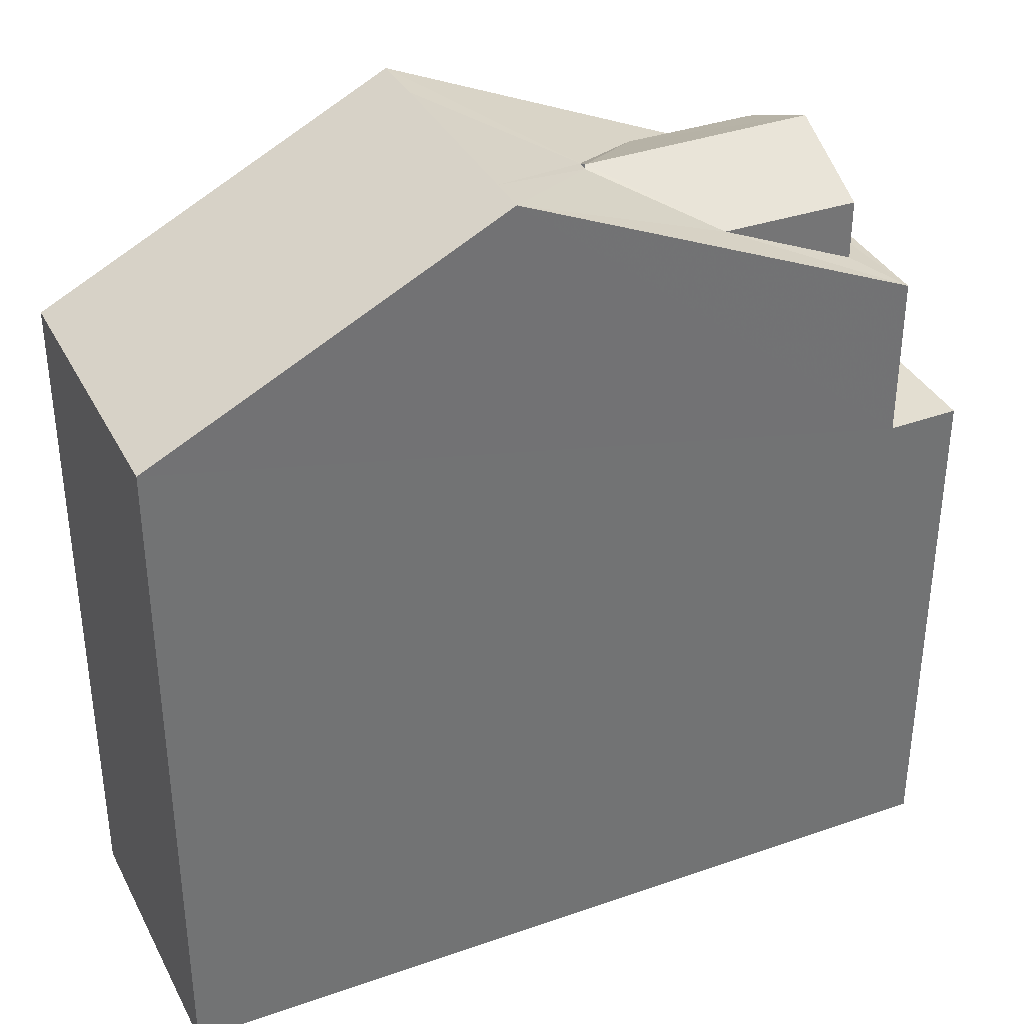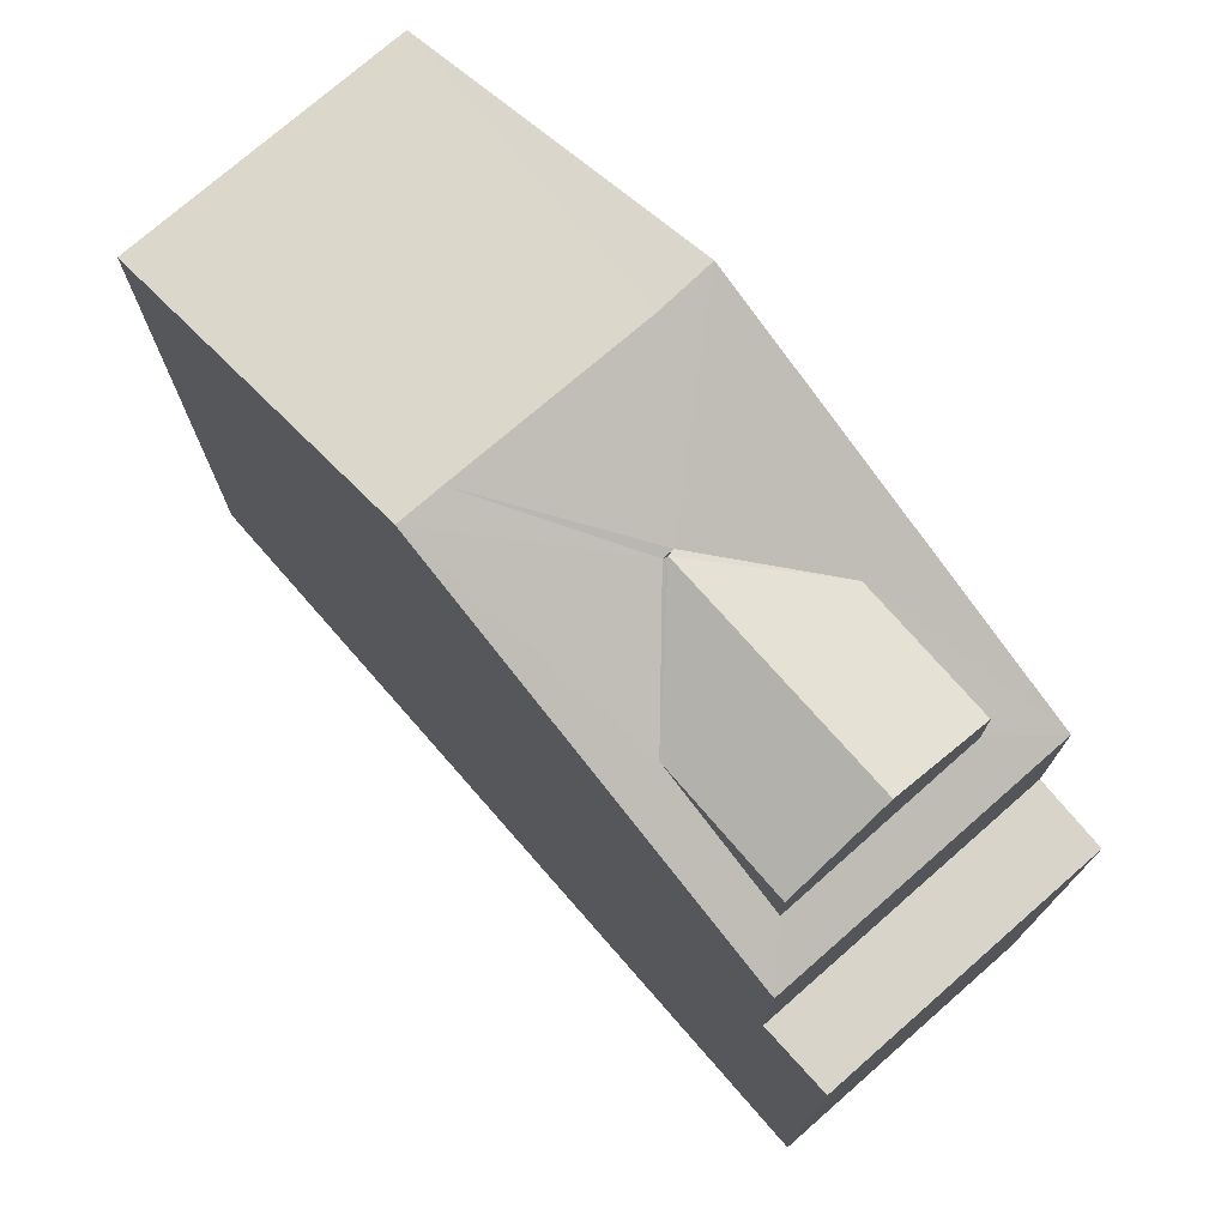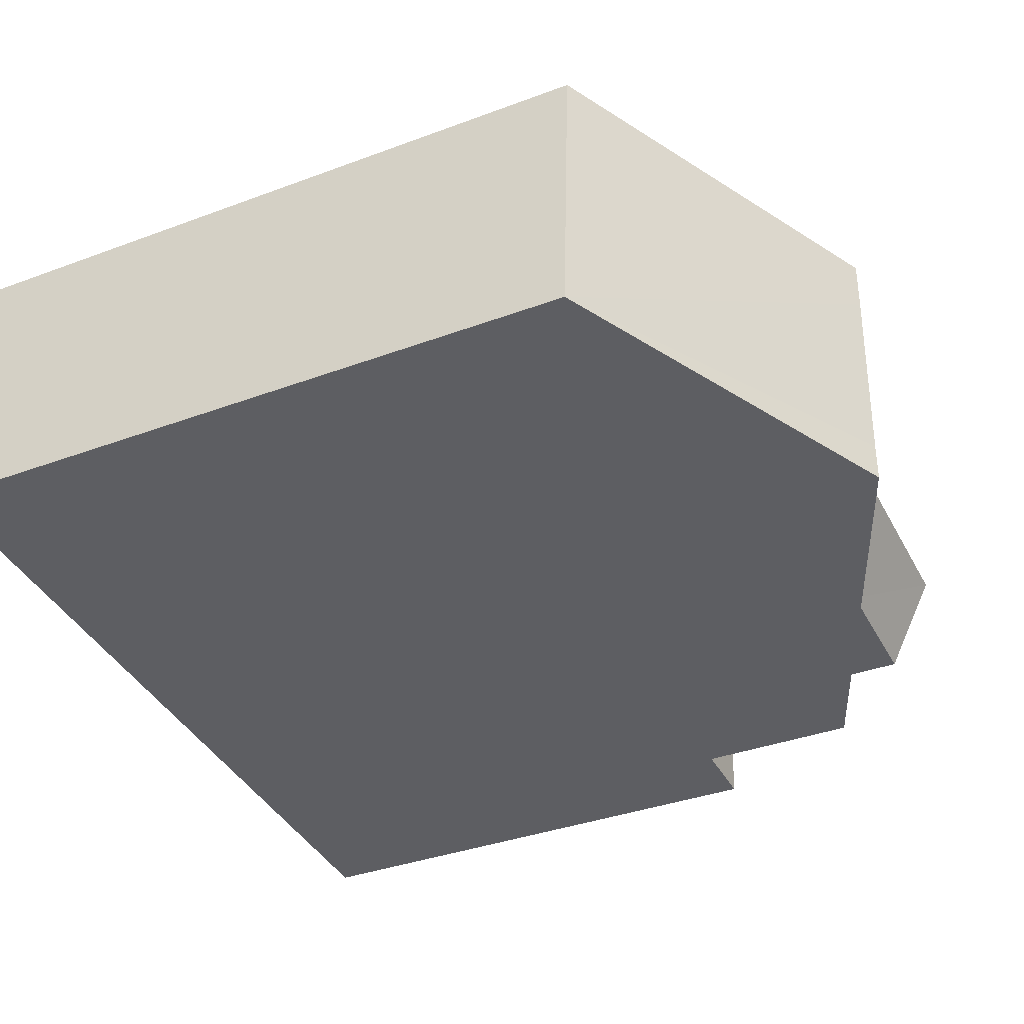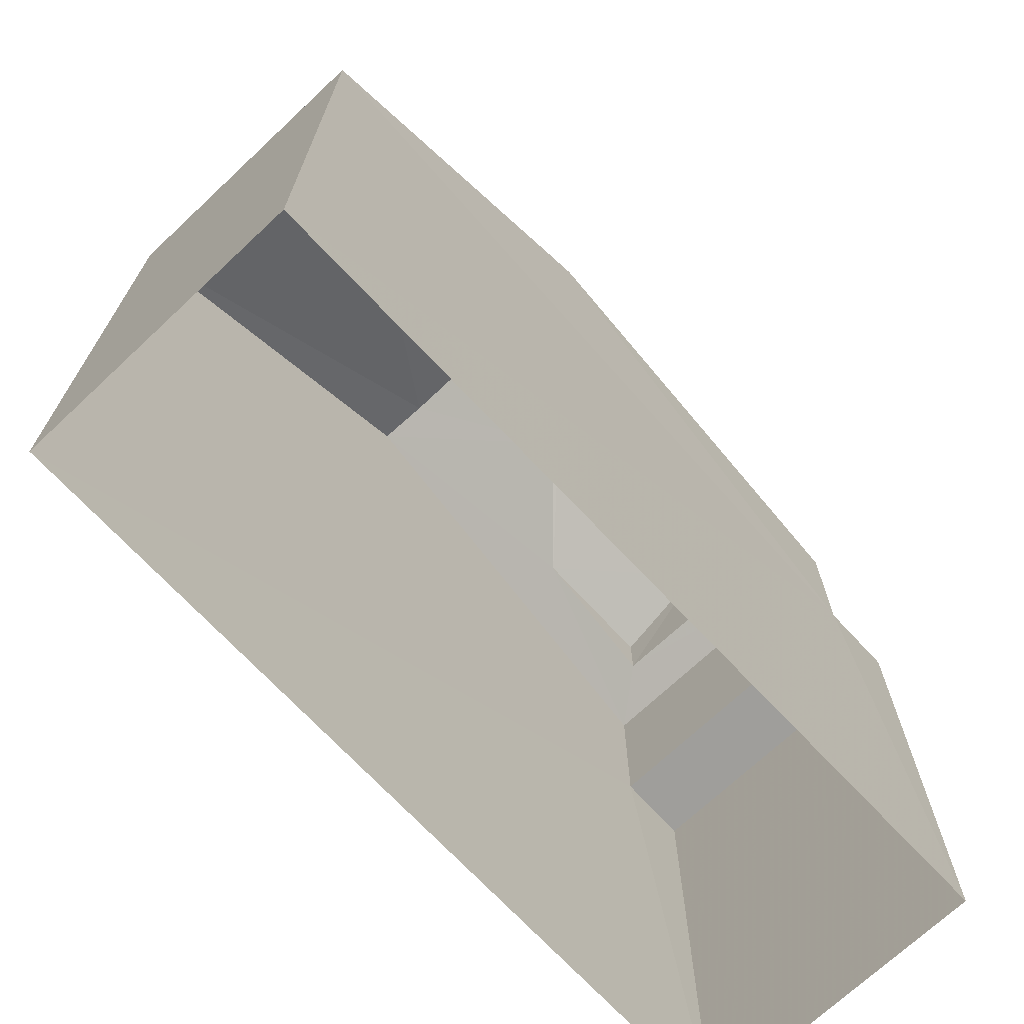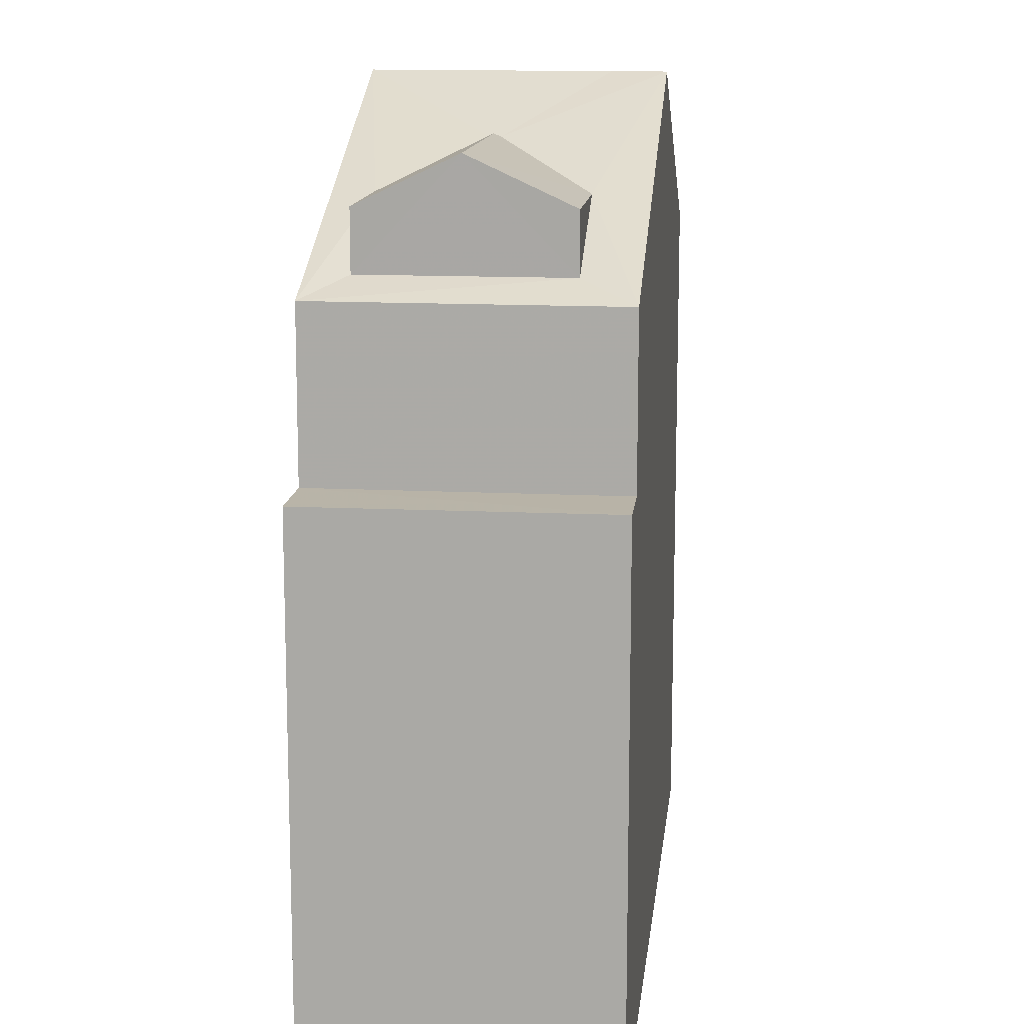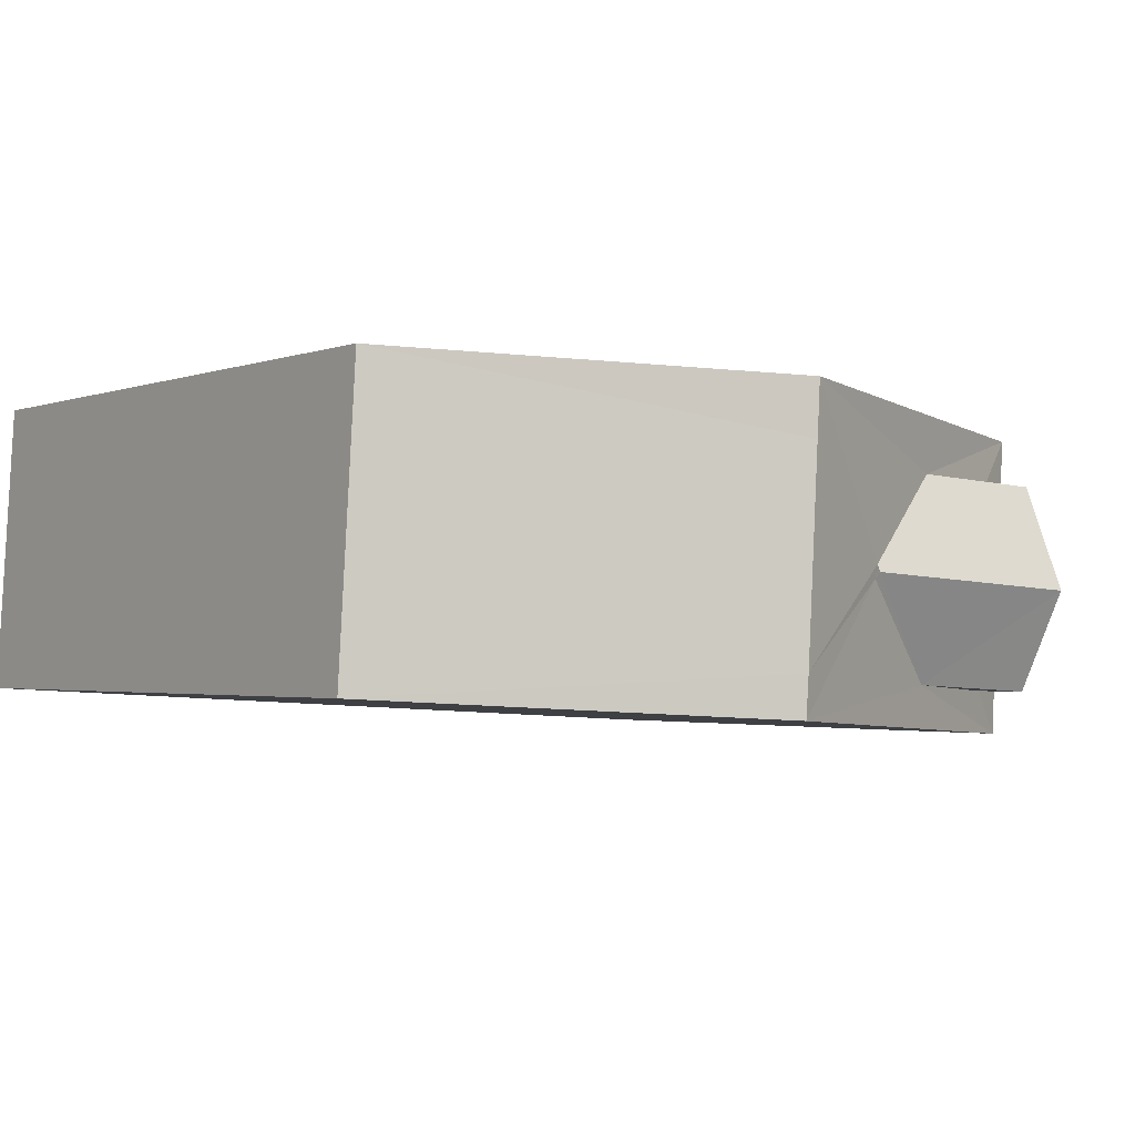
<metadata>
{"format":"obj","ext":"obj","renderer":"f3d","projection":"perspective","resolution":1024,"background":"white","views":[{"elev":35.9,"azim":-27.8,"up":"+Z"},{"elev":75.3,"azim":45.5,"up":"+Z"},{"elev":-36.3,"azim":-64.1,"up":"+Y"},{"elev":-70.7,"azim":-50.1,"up":"+Z"},{"elev":12.9,"azim":93.2,"up":"+Z"},{"elev":-2.0,"azim":-36.2,"up":"+Y"}]}
</metadata>
<code>
v -3.739e+05 -1.047e+05 23.58
v -3.739e+05 -1.047e+05 23.58
v -3.739e+05 -1.047e+05 23.58
v -3.739e+05 -1.047e+05 23.58
v -3.739e+05 -1.047e+05 34.16
v -3.739e+05 -1.047e+05 34.16
v -3.739e+05 -1.047e+05 33.56
v -3.739e+05 -1.047e+05 33.56
v -3.739e+05 -1.047e+05 34.12
v -3.739e+05 -1.047e+05 34.85
v -3.739e+05 -1.047e+05 34.85
v -3.739e+05 -1.047e+05 32.56
v -3.739e+05 -1.047e+05 34.85
v -3.739e+05 -1.047e+05 32.56
v -3.739e+05 -1.047e+05 34.85
v -3.739e+05 -1.047e+05 30.45
v -3.739e+05 -1.047e+05 30.45
v -3.739e+05 -1.047e+05 30.45
v -3.739e+05 -1.047e+05 30.45
v -3.739e+05 -1.047e+05 32.56
v -3.739e+05 -1.047e+05 33.56
v -3.739e+05 -1.047e+05 32.56
v -3.739e+05 -1.047e+05 32.79
v -3.739e+05 -1.047e+05 34.12
v -3.739e+05 -1.047e+05 32.79
v -3.739e+05 -1.047e+05 33.56
f 1 2 3
f 4 1 3
f 24 9 6
f 5 6 7
f 5 7 8
f 6 9 7
f 10 11 12
f 12 13 14
f 13 15 14
f 12 11 13
f 16 17 18
f 19 16 18
f 20 15 21
f 22 20 23
f 7 10 22
f 24 15 13
f 9 11 10
f 24 13 11
f 24 21 15
f 20 21 23
f 25 22 23
f 7 22 25
f 9 10 7
f 9 24 11
f 26 21 5
f 5 21 6
f 21 24 6
f 7 25 8
f 14 3 2
f 12 14 2
f 16 20 22
f 16 19 20
f 23 21 26
f 8 25 5
f 25 23 5
f 23 26 5
f 17 1 4
f 18 17 4
f 14 15 19
f 14 19 3
f 15 20 19
f 3 19 4
f 4 19 18
f 10 12 16
f 22 10 16
f 12 2 16
f 16 2 1
f 16 1 17

</code>
